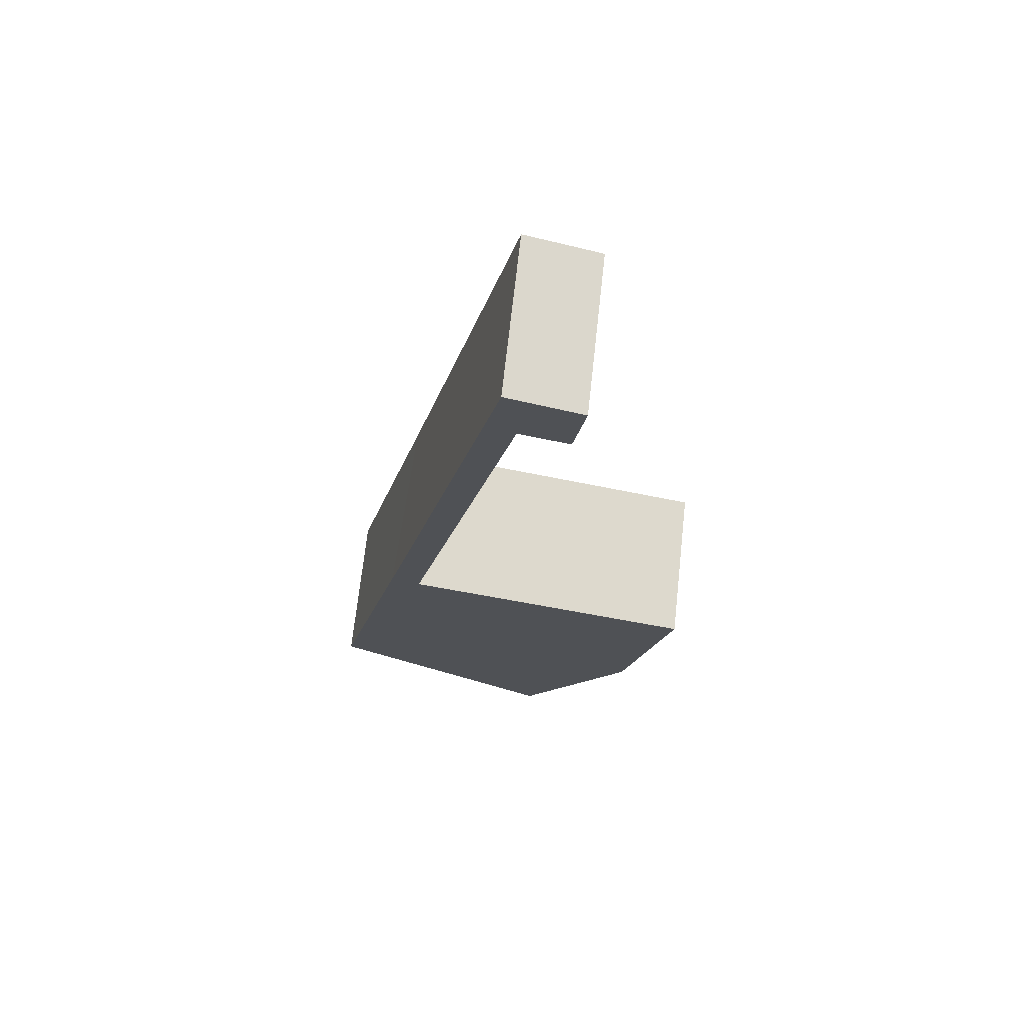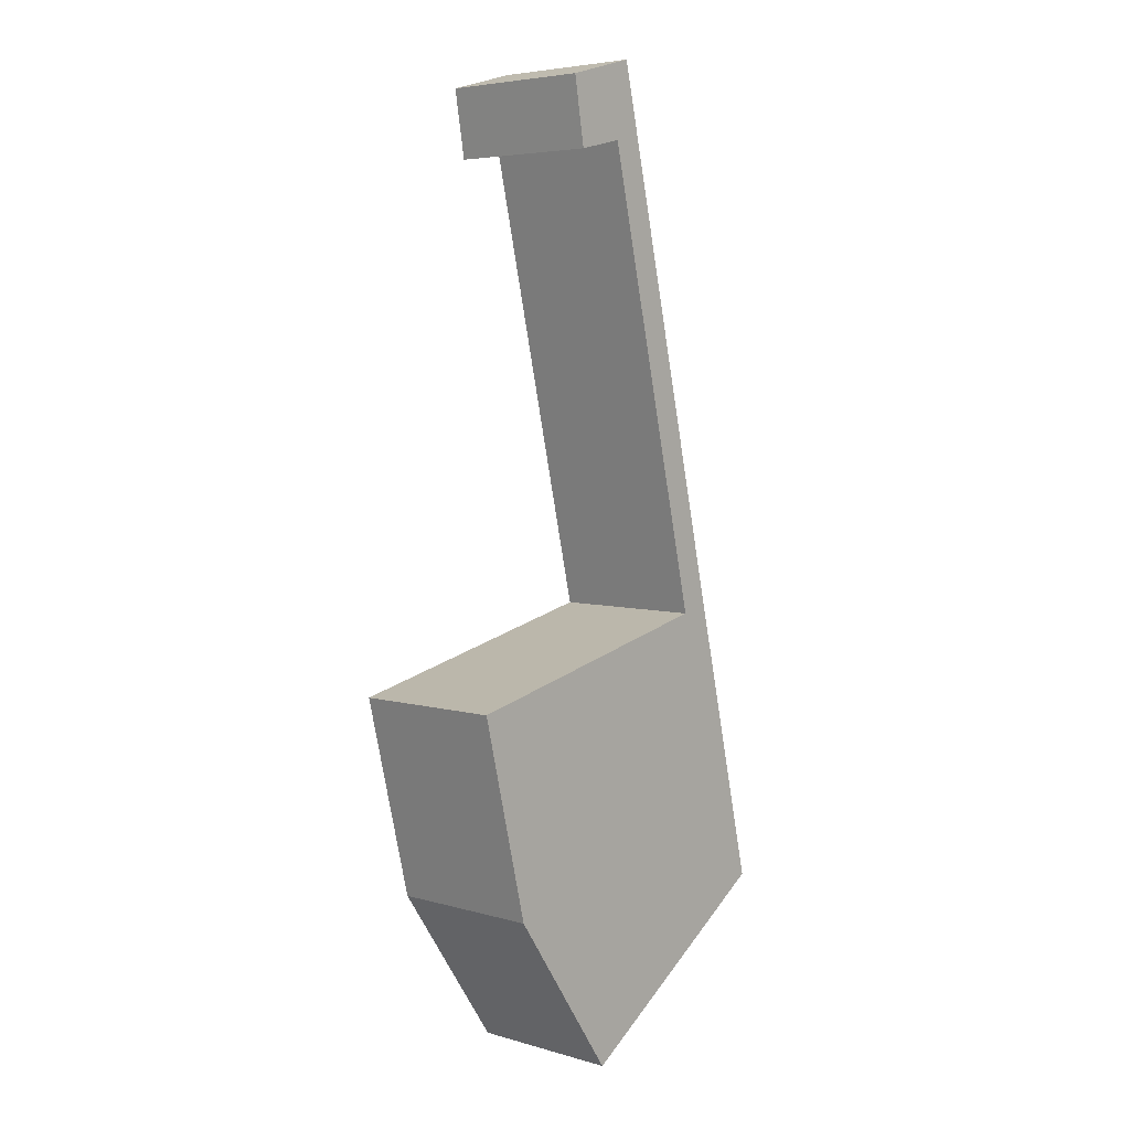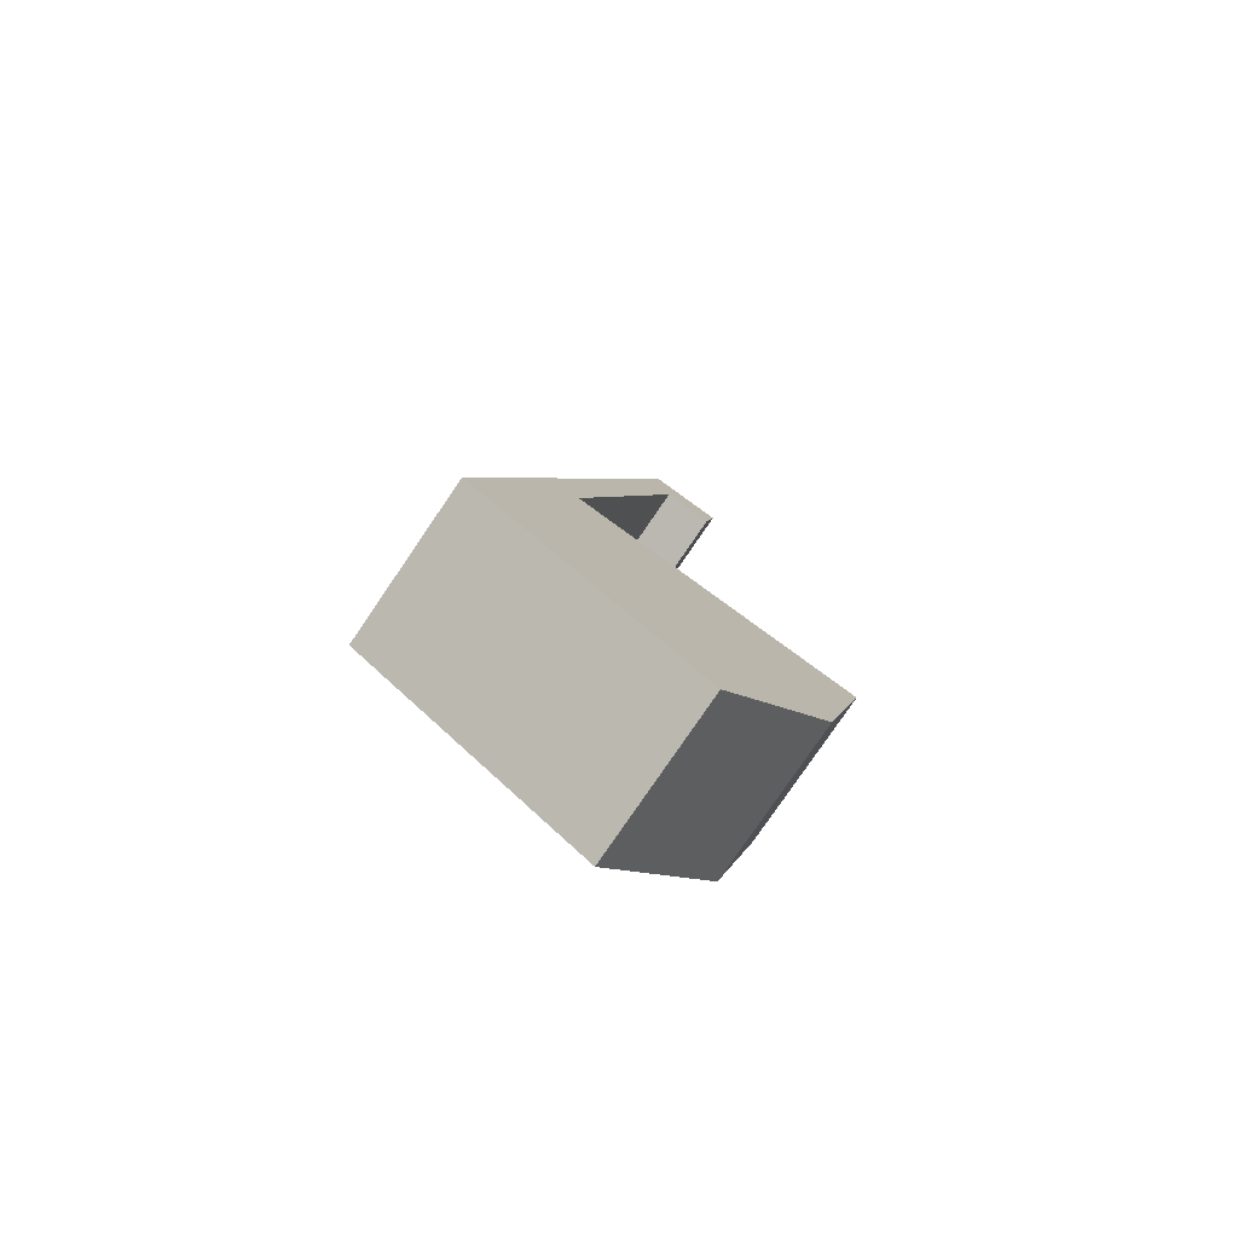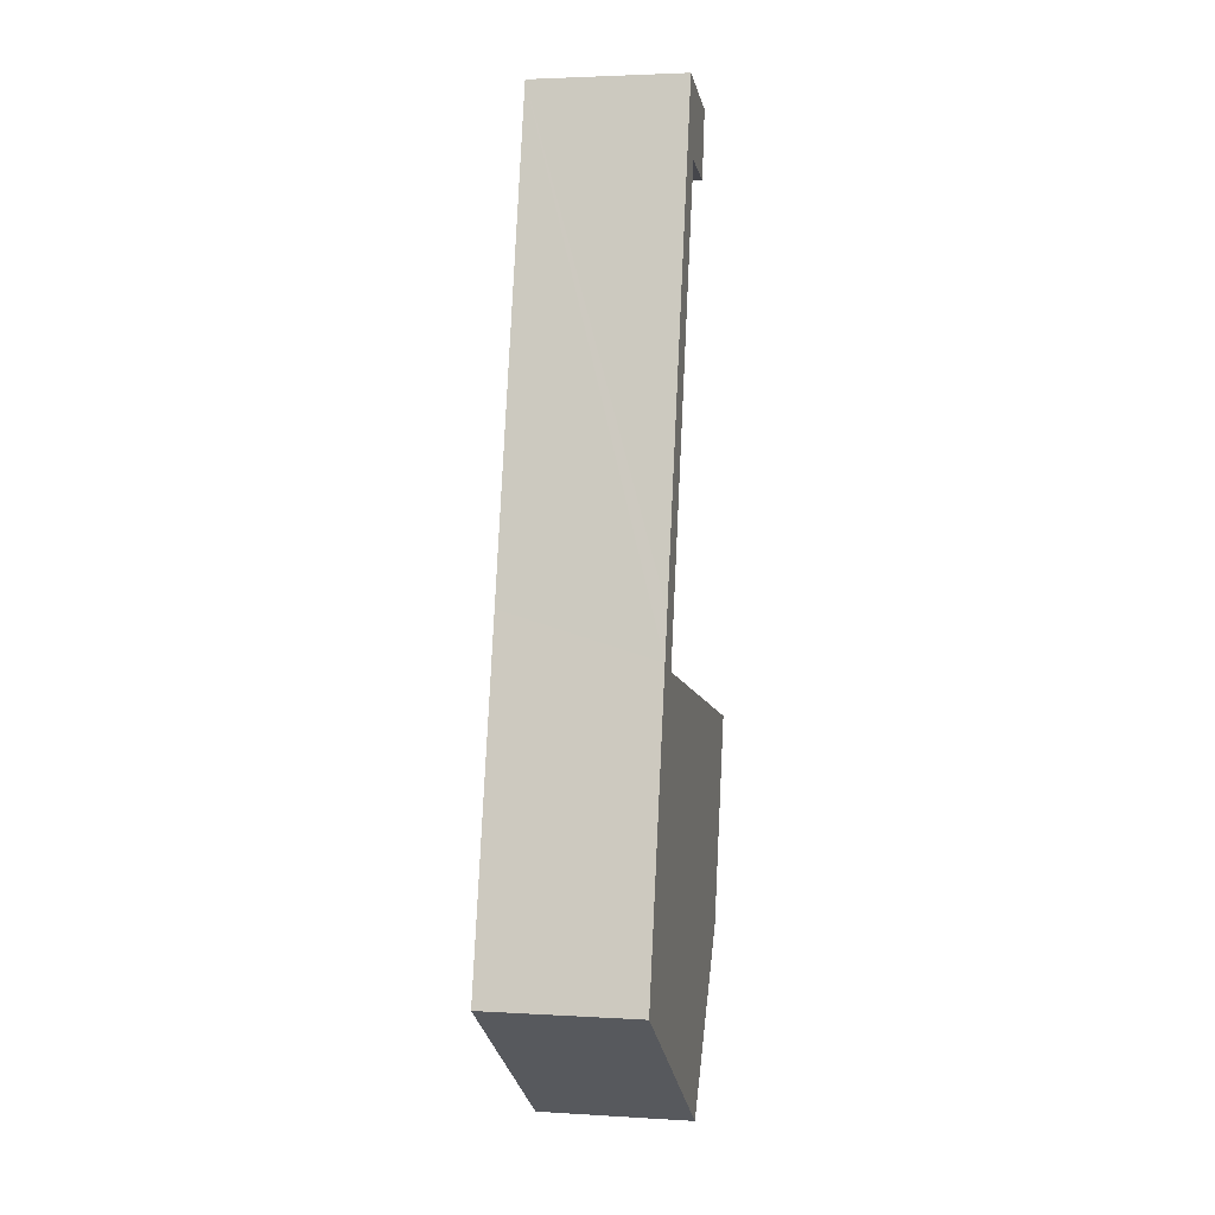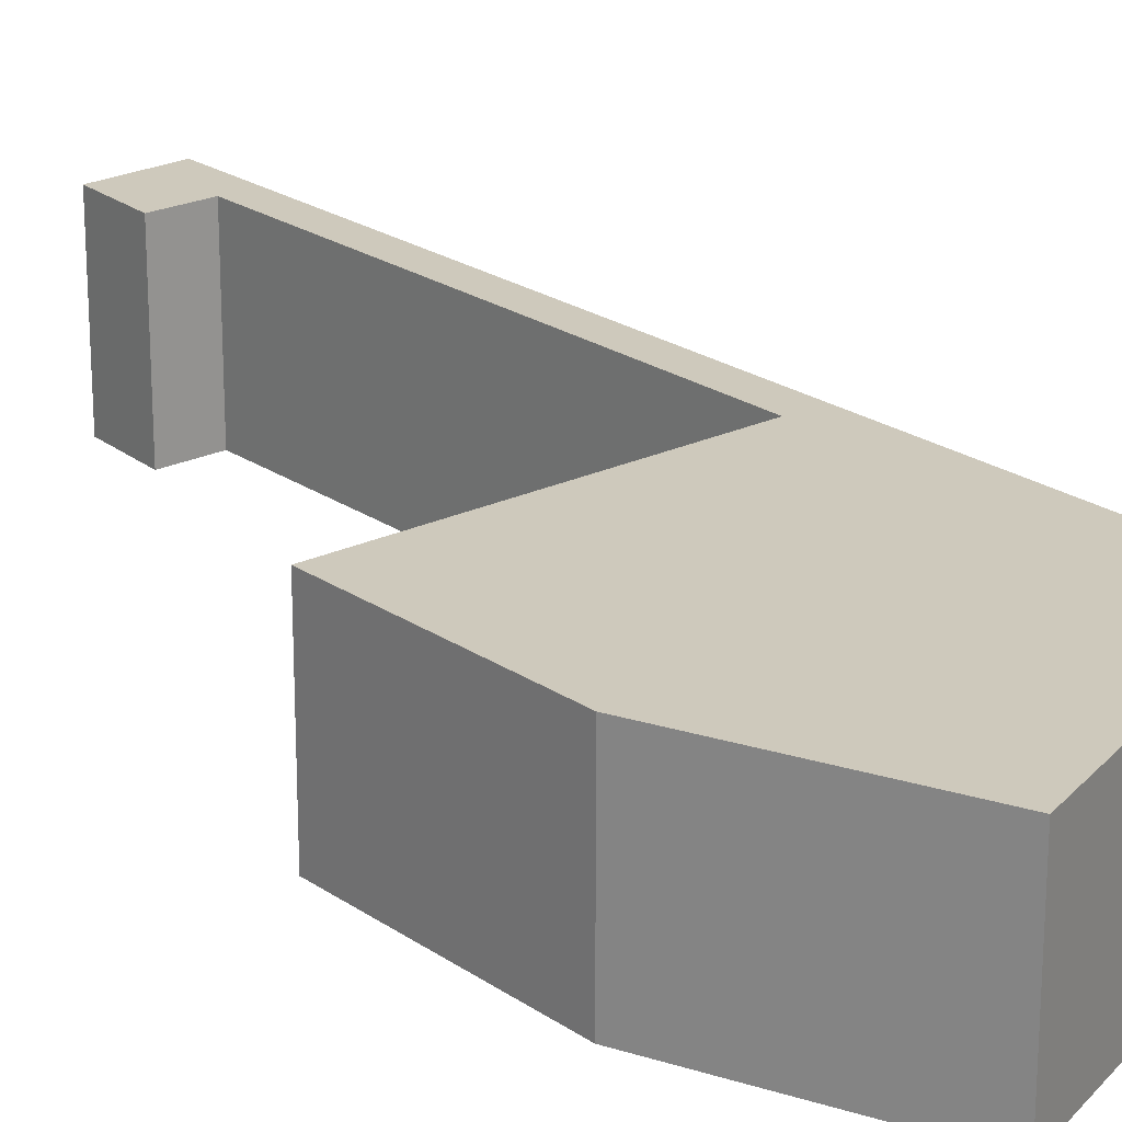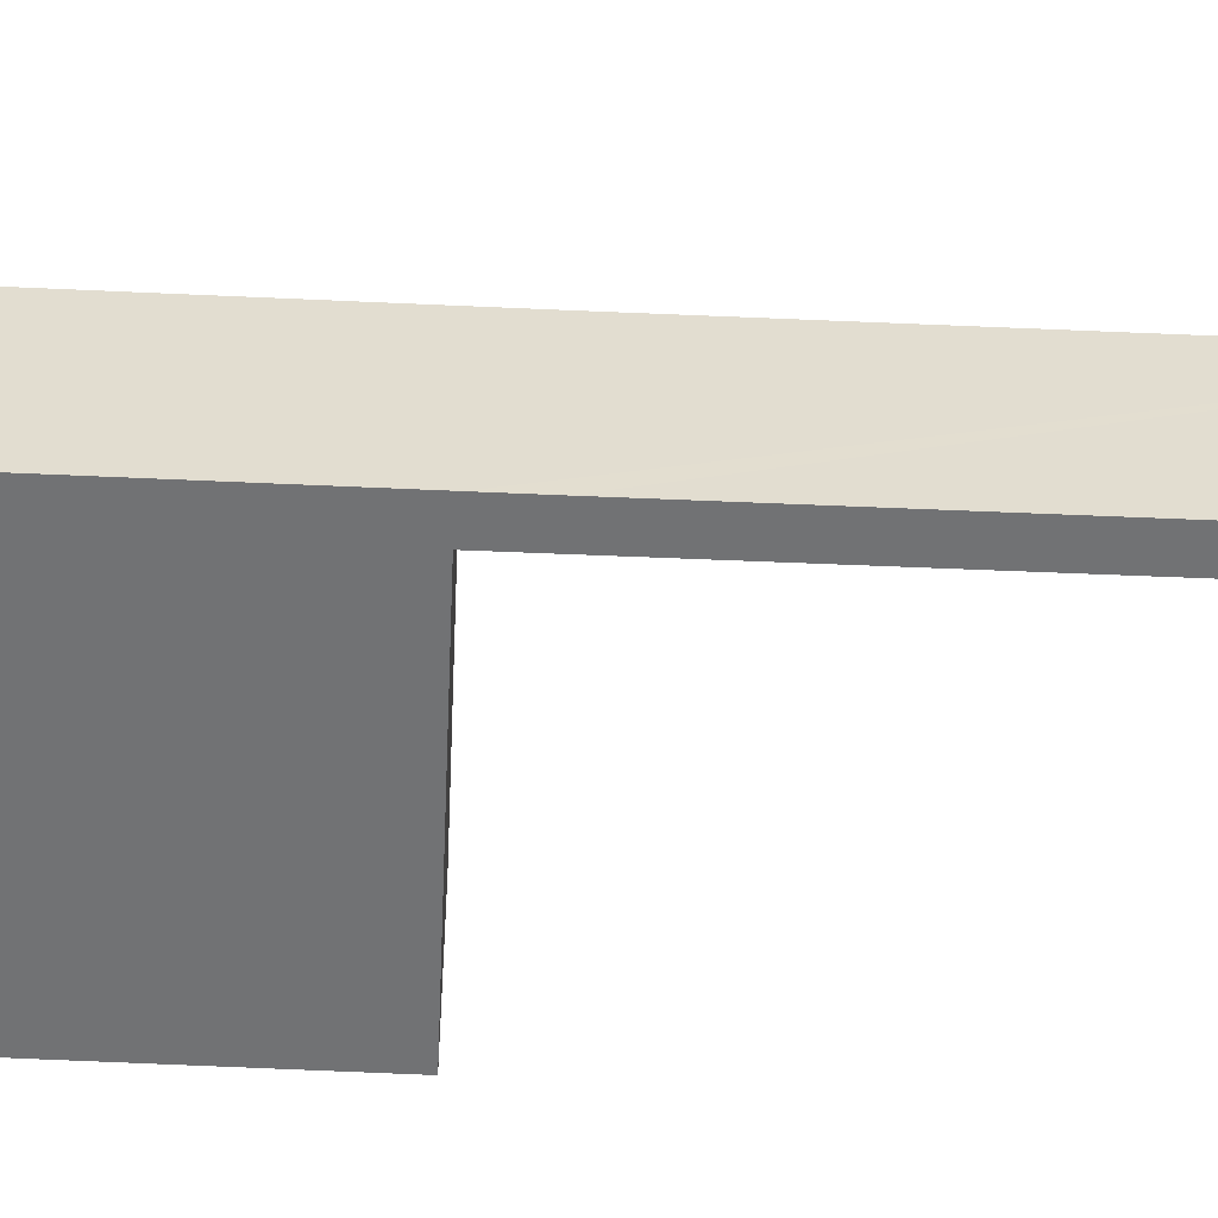
<metadata>
{"format":"obj","ext":"obj","renderer":"f3d","projection":"perspective","resolution":1024,"background":"white","views":[{"elev":69.7,"azim":6.3,"up":"+Z"},{"elev":5.3,"azim":131.5,"up":"+Z"},{"elev":-78.9,"azim":-34.3,"up":"+Z"},{"elev":3.0,"azim":-77.9,"up":"+Z"},{"elev":22.3,"azim":153.2,"up":"+Y"},{"elev":-55.4,"azim":-79.4,"up":"+Y"}]}
</metadata>
<code>
v  6.932 4.731 -4.582
v  11.89 4.731 6.644
v  10.39 4.731 0.471
v  3.028 4.731 8.706
v  0 4.731 2.897e-16
v  3.051 4.731 8.803
v  6.329 4.731 22.77
v  8.182 4.731 24.47
v  7.828 4.731 22.41
v  5.929 4.731 25.1
v  2.468 4.731 10.37
v  2.145 4.731 9.014
v  6.932 2.806e-16 -4.582
v  0 0 0
v  2.145 -5.519e-16 9.014
v  2.468 -6.352e-16 10.37
v  5.929 -1.537e-15 25.1
v  8.182 -1.498e-15 24.47
v  3.028 -5.331e-16 8.706
v  11.89 -4.068e-16 6.644
v  7.828 -1.372e-15 22.41
v  6.329 -1.394e-15 22.77
v  3.051 -5.39e-16 8.803
v  10.39 -2.884e-17 0.471
g defaultobject
f 1 2 3
f 2 1 4
f 4 1 5
f 4 5 6
f 6 5 7
f 7 8 9
f 8 7 10
f 10 7 11
f 11 7 12
f 12 7 5
f 13 5 1
f 5 13 14
f 14 12 5
f 12 14 15
f 12 15 11
f 11 15 10
f 10 15 16
f 10 16 17
f 17 8 10
f 8 17 18
f 19 2 4
f 2 19 20
f 18 9 8
f 9 18 21
f 22 6 7
f 6 22 23
f 6 23 4
f 4 23 19
f 20 3 2
f 3 20 24
f 21 7 9
f 7 21 22
f 24 1 3
f 1 24 13
f 17 22 18
f 22 17 16
f 22 16 23
f 23 16 15
f 23 15 14
f 23 14 19
f 19 14 20
f 20 14 13
f 20 13 24
f 21 18 22

</code>
